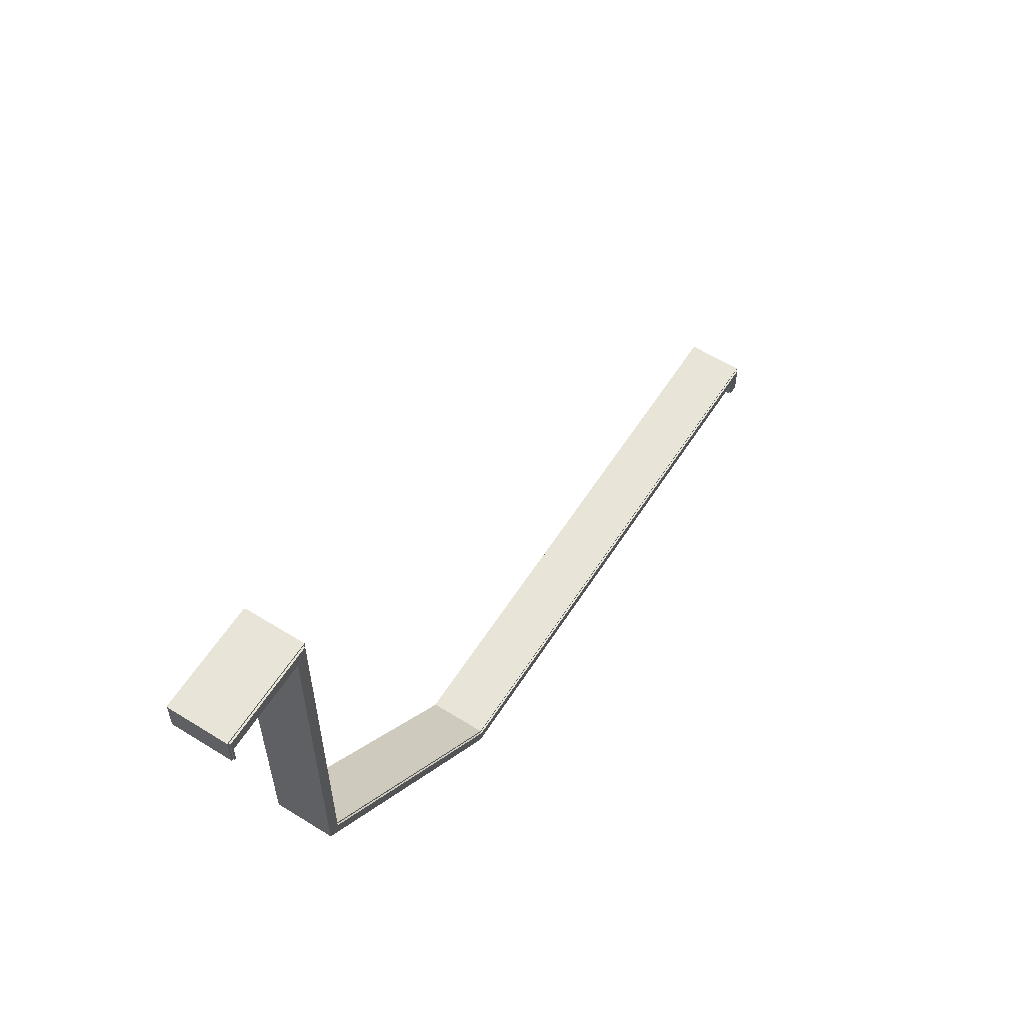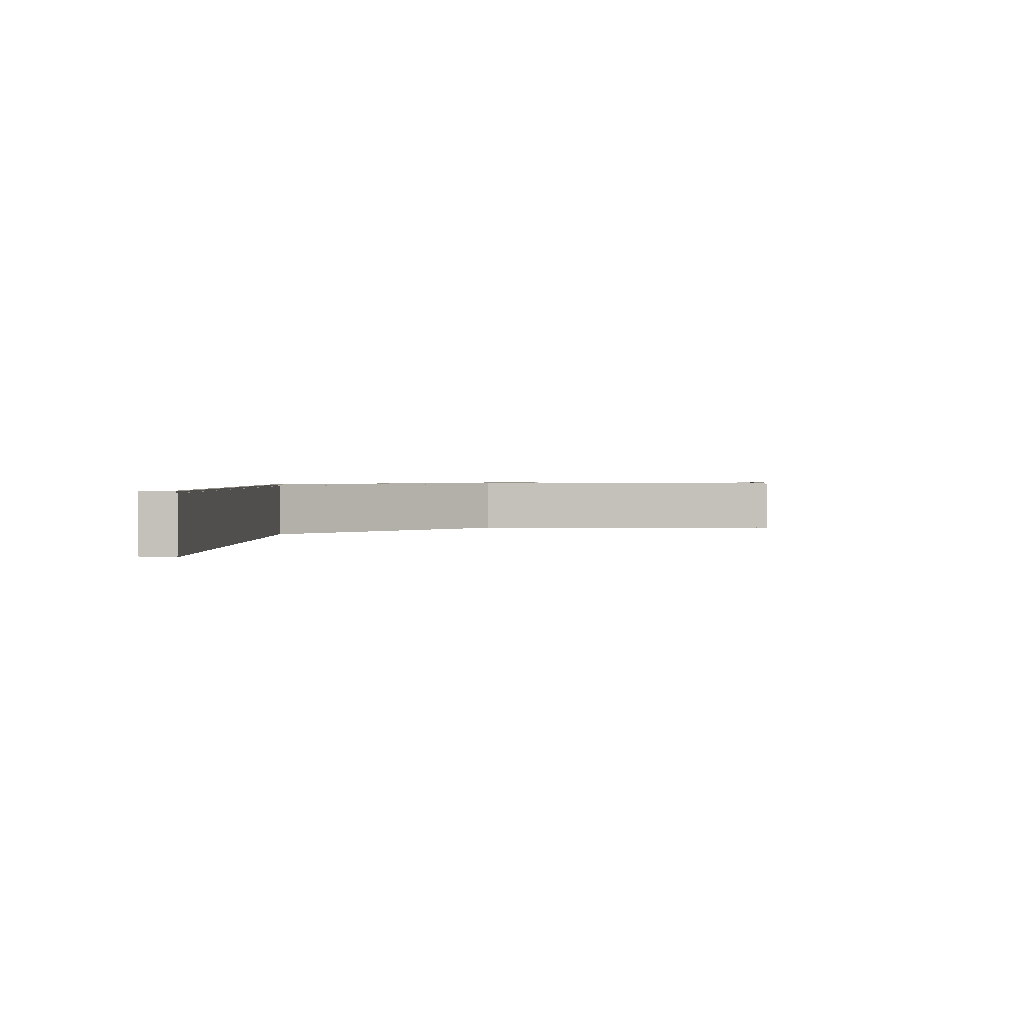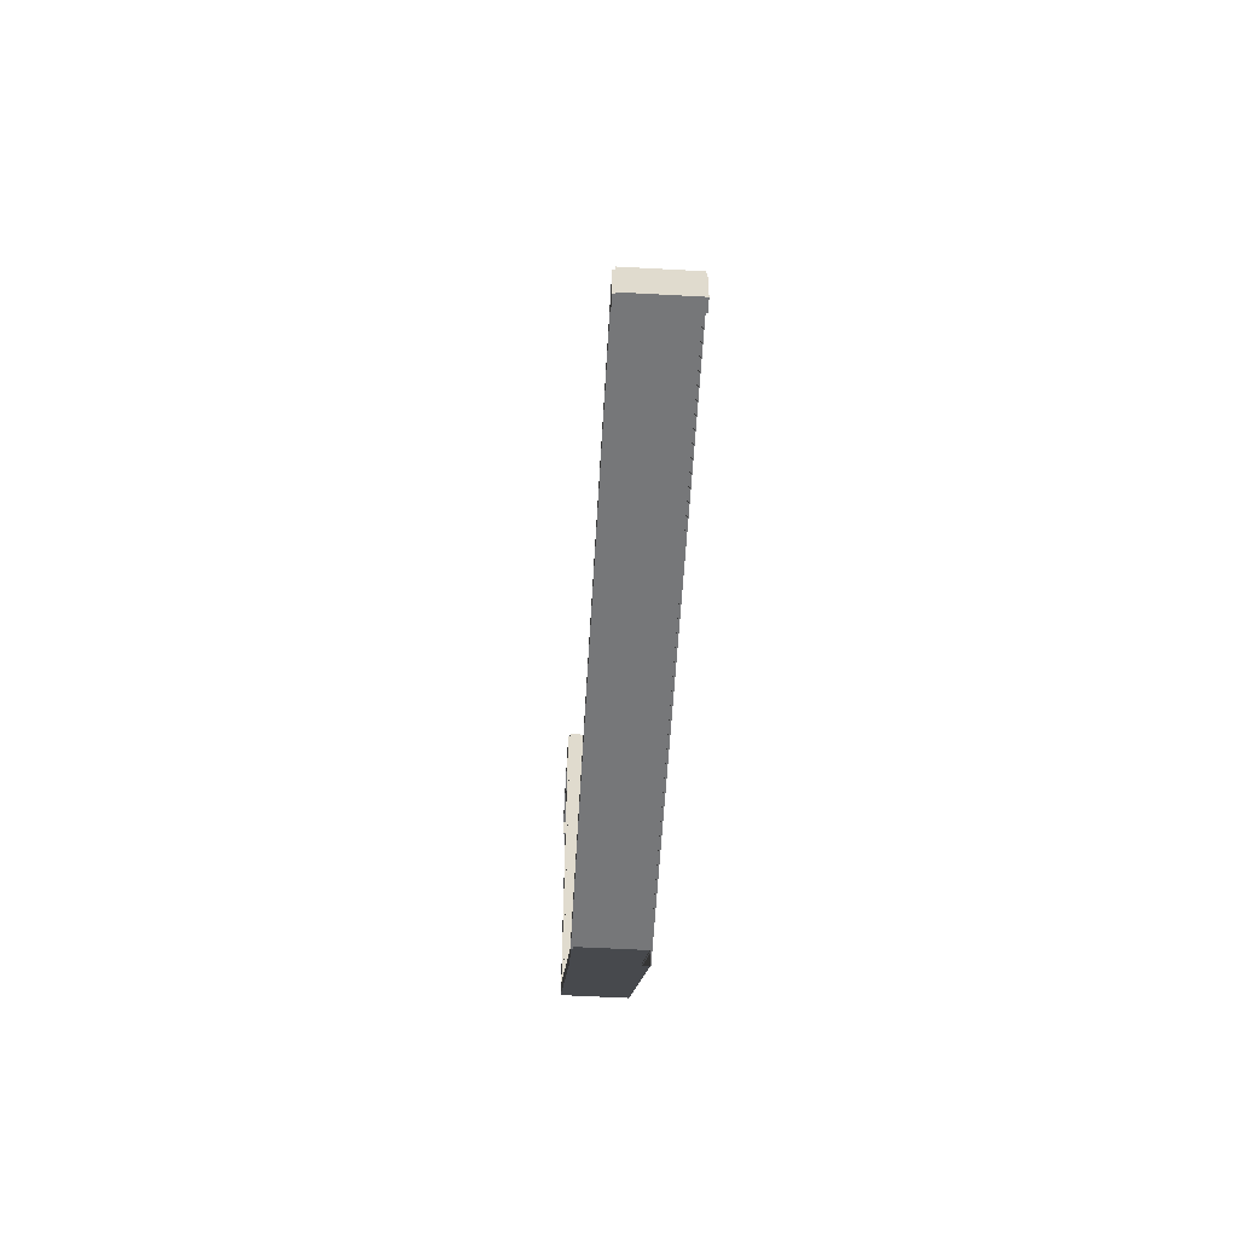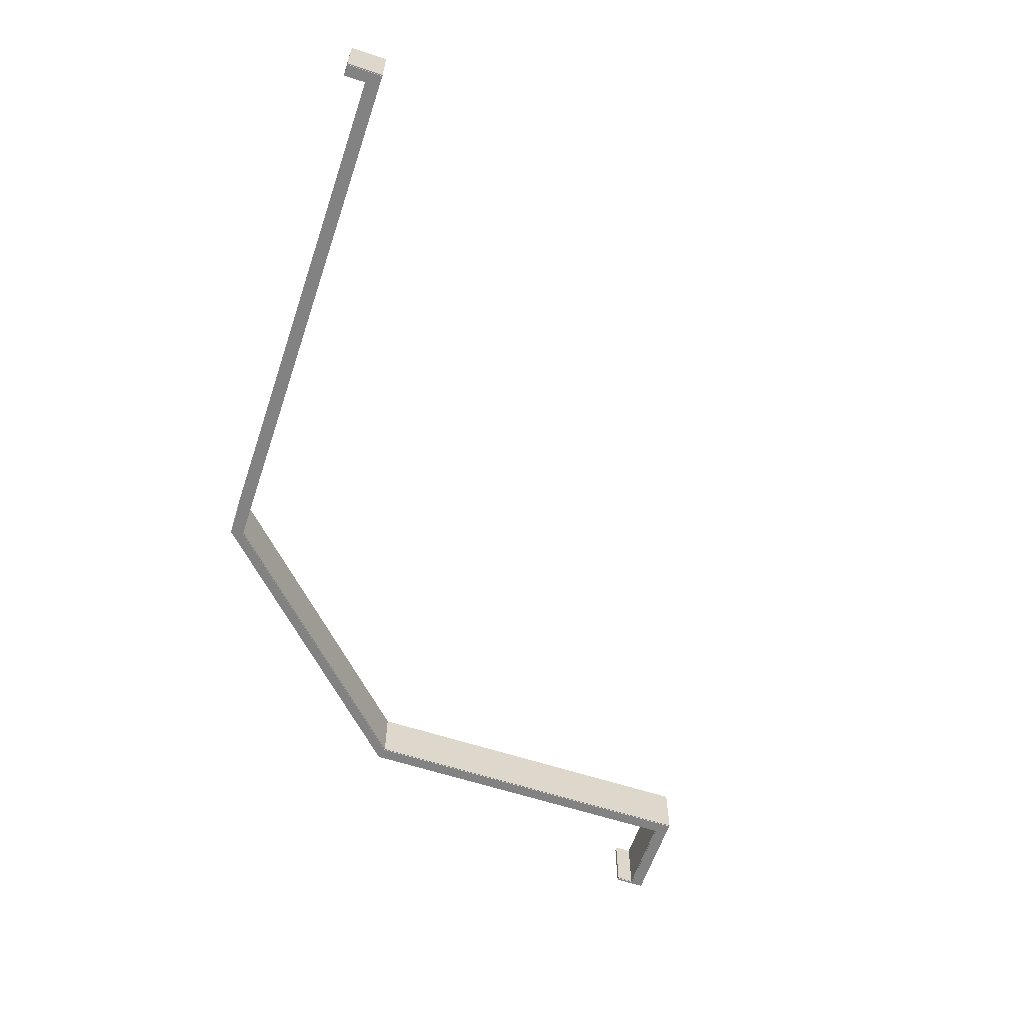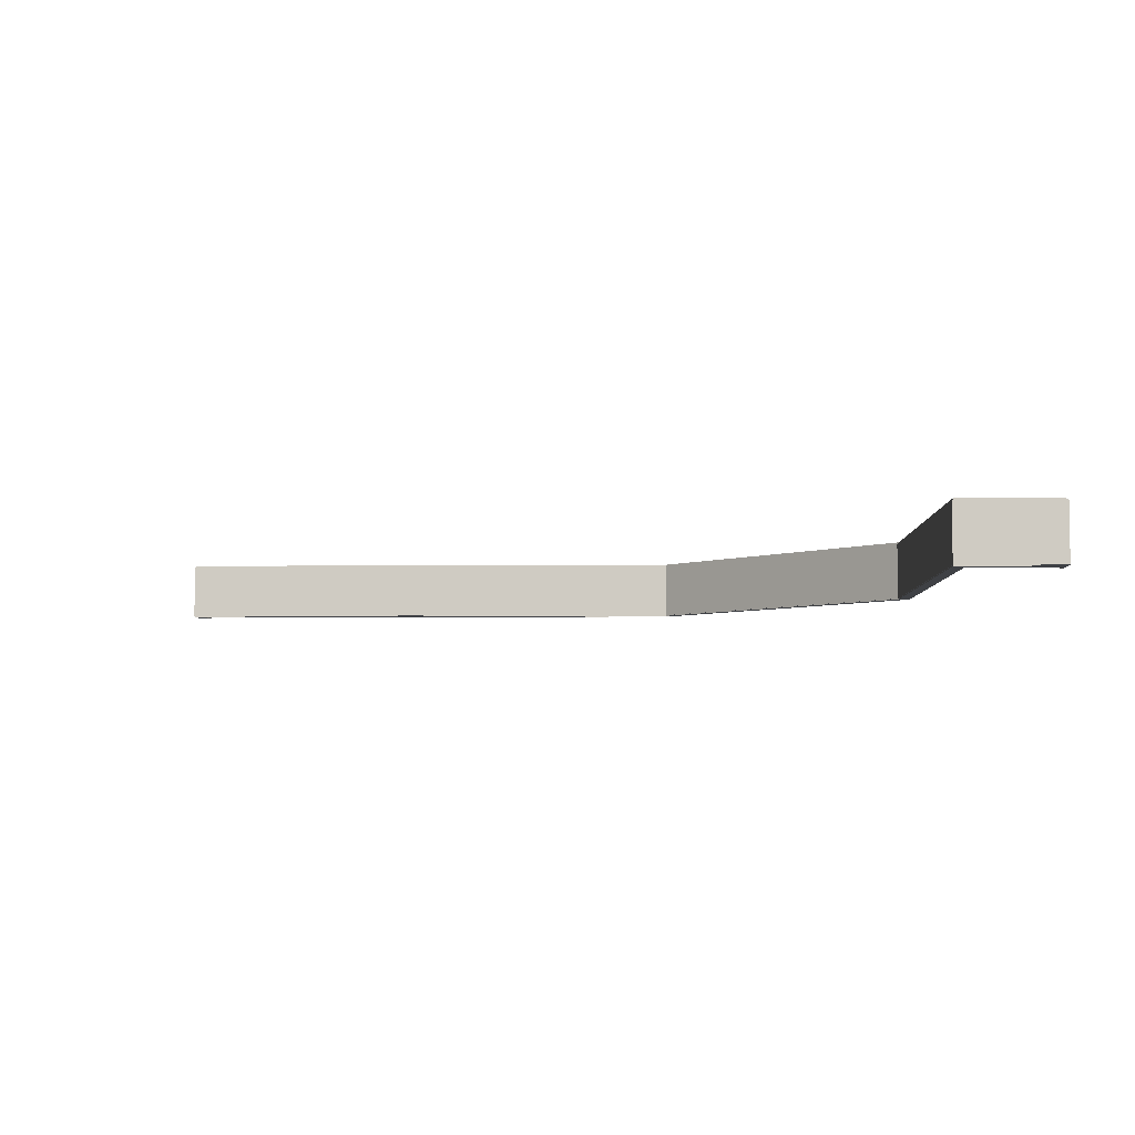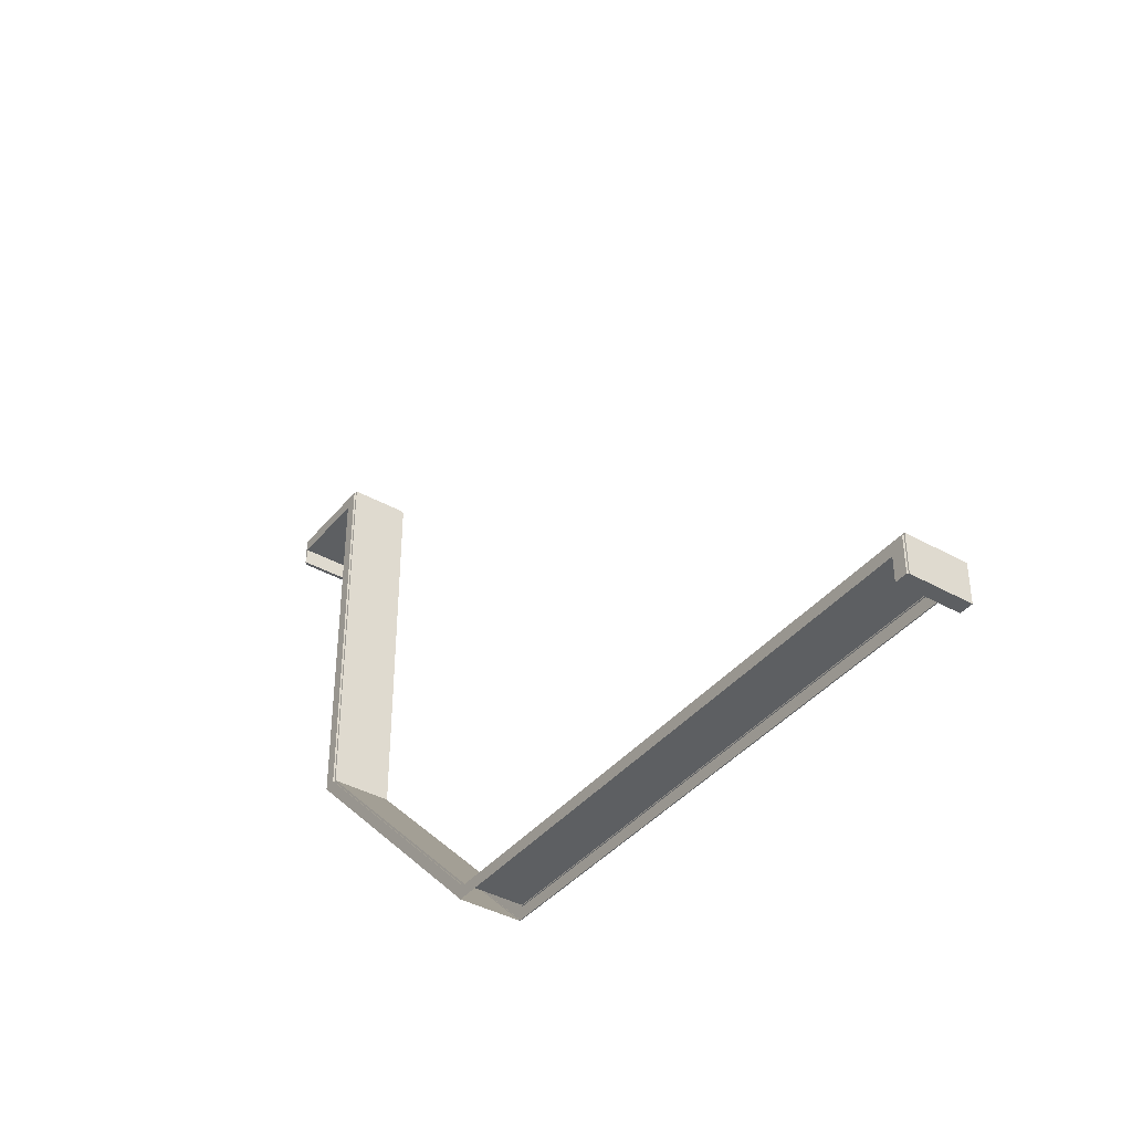
<metadata>
{"format":"obj","ext":"obj","renderer":"f3d","projection":"perspective","resolution":1024,"background":"white","views":[{"elev":59.8,"azim":122.6,"up":"+Z"},{"elev":1.5,"azim":-87.5,"up":"+Y"},{"elev":-57.1,"azim":-93.3,"up":"+Z"},{"elev":-60.9,"azim":-108.5,"up":"+Y"},{"elev":-5.4,"azim":1.7,"up":"+Y"},{"elev":-39.5,"azim":-125.0,"up":"+Z"}]}
</metadata>
<code>
v 593.4 3.67 -54.24
v 618 3.67 -59.24
v 618 -13.5 -59.24
v 618 -13.5 -54.24
v 618 3.67 -54.24
v 618.5 3.17 -59.24
v 619 3.17 -59.24
v 619 -13.5 -59.24
v 618.5 3.67 -59.24
v 619 3.17 -50.11
v 618.5 3.17 -50.61
v 618.5 3.17 -50.11
v 619 -13.5 -50.11
v 589.5 3.17 -50.11
v 589.5 -13.5 -50.11
v 590 3.17 -157.2
v 520.5 3.17 -226.7
v 360.1 3.17 -226.7
v 359.8 3.17 -226.7
v 359.8 3.17 -226.2
v 520.3 3.17 -226.2
v 589.5 3.17 -157
v 590 3.17 -50.61
v 590 3.67 -157.2
v 520.5 3.67 -226.7
v 590 3.67 -161.5
v 589.5 3.67 -162
v 525.2 3.67 -226.2
v 524.7 3.67 -226.7
v 590 3.67 -50.61
v 618.5 3.67 -50.61
v 593.4 3.67 -158
v 593.4 -13.5 -54.24
v 593.4 -13.5 -158
v 593.1 -13.5 -53.99
v 618.2 -13.5 -53.99
v 618.2 -13.5 -58.99
v 618.2 -13.75 -58.99
v 618.2 -13.75 -53.99
v 618.7 -13.5 -58.99
v 618.7 -13.75 -58.99
v 618.7 -13.5 -50.36
v 618.7 -13.75 -50.36
v 589.7 -13.5 -50.36
v 589.7 -13.75 -50.36
v 589.7 -13.5 -157.1
v 589.7 -13.75 -157.1
v 520.4 -13.5 -226.4
v 520.4 -13.75 -226.4
v 589.5 -13.5 -157
v 520.3 -13.5 -226.2
v 359.8 -13.5 -226.2
v 359.8 3.17 -230.1
v 359.8 3.17 -236.8
v 359.8 -13.5 -236.8
v 360.1 3.17 -236.8
v 360.1 3.17 -230.1
v 363.5 3.17 -236.8
v 363.5 -13.5 -236.8
v 363.5 3.17 -230.1
v 363.5 -13.5 -230.1
v 363.2 -13.5 -236.5
v 363.2 -13.5 -229.9
v 521.2 -13.5 -229.9
v 521.3 -13.5 -230.1
v 363.5 -13.75 -230.1
v 521.3 -13.75 -230.1
v 525.1 -13.5 -226
v 525.2 -13.5 -226.2
v 521.3 3.67 -230.1
v 360.1 3.67 -230.1
v 360.1 3.67 -226.7
v 363.5 3.67 -230.1
v 360.1 3.67 -236.8
v 363.5 3.67 -236.8
v 589.5 -13.5 -162
v 593.1 -13.5 -157.9
v 593.1 -13.75 -53.99
v 593.1 -13.75 -157.9
v 360.1 -13.75 -226.4
v 360.1 -13.75 -236.5
v 363.2 -13.75 -236.5
v 363.2 -13.75 -229.9
v 521.2 -13.75 -229.9
v 525.1 -13.75 -226
v 589.3 -13.75 -161.8
v 360.1 -13.5 -226.4
v 360.1 -13.5 -236.5
v 589.3 -13.5 -161.8
o Mesh43_Group38_Group37_Group34_Model
f 3 4 5
f 13 8 7
f 25 17 16
f 11 31 30
f 6 9 31
f 23 30 24
f 1 5 4
f 34 32 1
f 34 33 35
f 33 4 35
f 35 4 36
f 37 36 4
f 37 38 39
f 40 41 38
f 37 3 40
f 4 3 37
f 3 8 40
f 42 40 8
f 42 43 41
f 44 45 43
f 44 42 15
f 15 42 13
f 8 13 42
f 46 44 15
f 46 47 45
f 48 49 47
f 48 46 50
f 50 46 15
f 14 22 50
f 22 21 51
f 21 20 52
f 54 53 57
f 61 59 58
f 61 62 59
f 62 61 63
f 63 61 64
f 61 65 64
f 61 66 67
f 64 65 68
f 65 69 68
f 17 25 72
f 57 53 19
f 60 58 56
f 56 58 75
f 74 75 73
f 28 27 76
f 76 34 77
f 77 34 35
f 35 78 79
f 36 39 78
f 87 80 49
f 87 48 51
f 51 48 50
f 52 87 51
f 55 87 52
f 87 55 88
f 88 55 62
f 55 59 62
f 62 82 81
f 63 83 82
f 64 84 83
f 68 85 84
f 89 86 85
f 68 69 89
f 69 76 89
f 89 76 77
f 77 79 86
f 88 81 80
f 3 2 6
f 6 7 8
f 6 2 9
f 10 11 12
f 7 6 11
f 13 10 12
f 12 14 15
f 12 11 23
f 18 19 20
f 21 22 16
f 23 16 22
f 18 20 21
f 24 26 27
f 28 29 25
f 28 25 24
f 1 32 24
f 31 5 1
f 9 2 5
f 32 26 24
f 52 20 19
f 53 52 19
f 55 52 53
f 55 54 56
f 56 58 59
f 29 28 69
f 29 69 65
f 71 72 73
f 25 29 70
f 25 70 73
f 74 71 57
f 57 71 72
f 76 27 26
f 26 32 34
f 43 45 78
f 41 43 39
f 49 84 85
f 78 45 47
f 83 84 49
f 81 82 83
f 86 79 47
f 85 86 47
f 2 3 5
f 10 13 7
f 24 25 16
f 23 11 30
f 11 6 31
f 16 23 24
f 33 1 4
f 33 34 1
f 36 37 39
f 37 40 38
f 40 42 41
f 42 44 43
f 44 46 45
f 46 48 47
f 15 14 50
f 50 22 51
f 51 21 52
f 56 54 57
f 60 61 58
f 65 61 67
f 18 17 72
f 18 57 19
f 57 60 56
f 74 56 75
f 71 74 73
f 69 28 76
f 77 35 79
f 35 36 78
f 48 87 49
f 88 62 81
f 62 63 82
f 63 64 83
f 64 68 84
f 68 89 85
f 89 77 86
f 87 88 80
f 8 3 6
f 10 7 11
f 13 12 15
f 14 12 23
f 17 21 16
f 14 23 22
f 17 18 21
f 27 28 24
f 30 1 24
f 30 31 1
f 31 9 5
f 54 55 53
f 55 56 59
f 70 29 65
f 72 25 73
f 56 74 57
f 18 57 72
f 76 26 34
f 39 43 78
f 38 41 39
f 79 78 47
f 80 83 49
f 80 81 83
f 49 85 47

</code>
